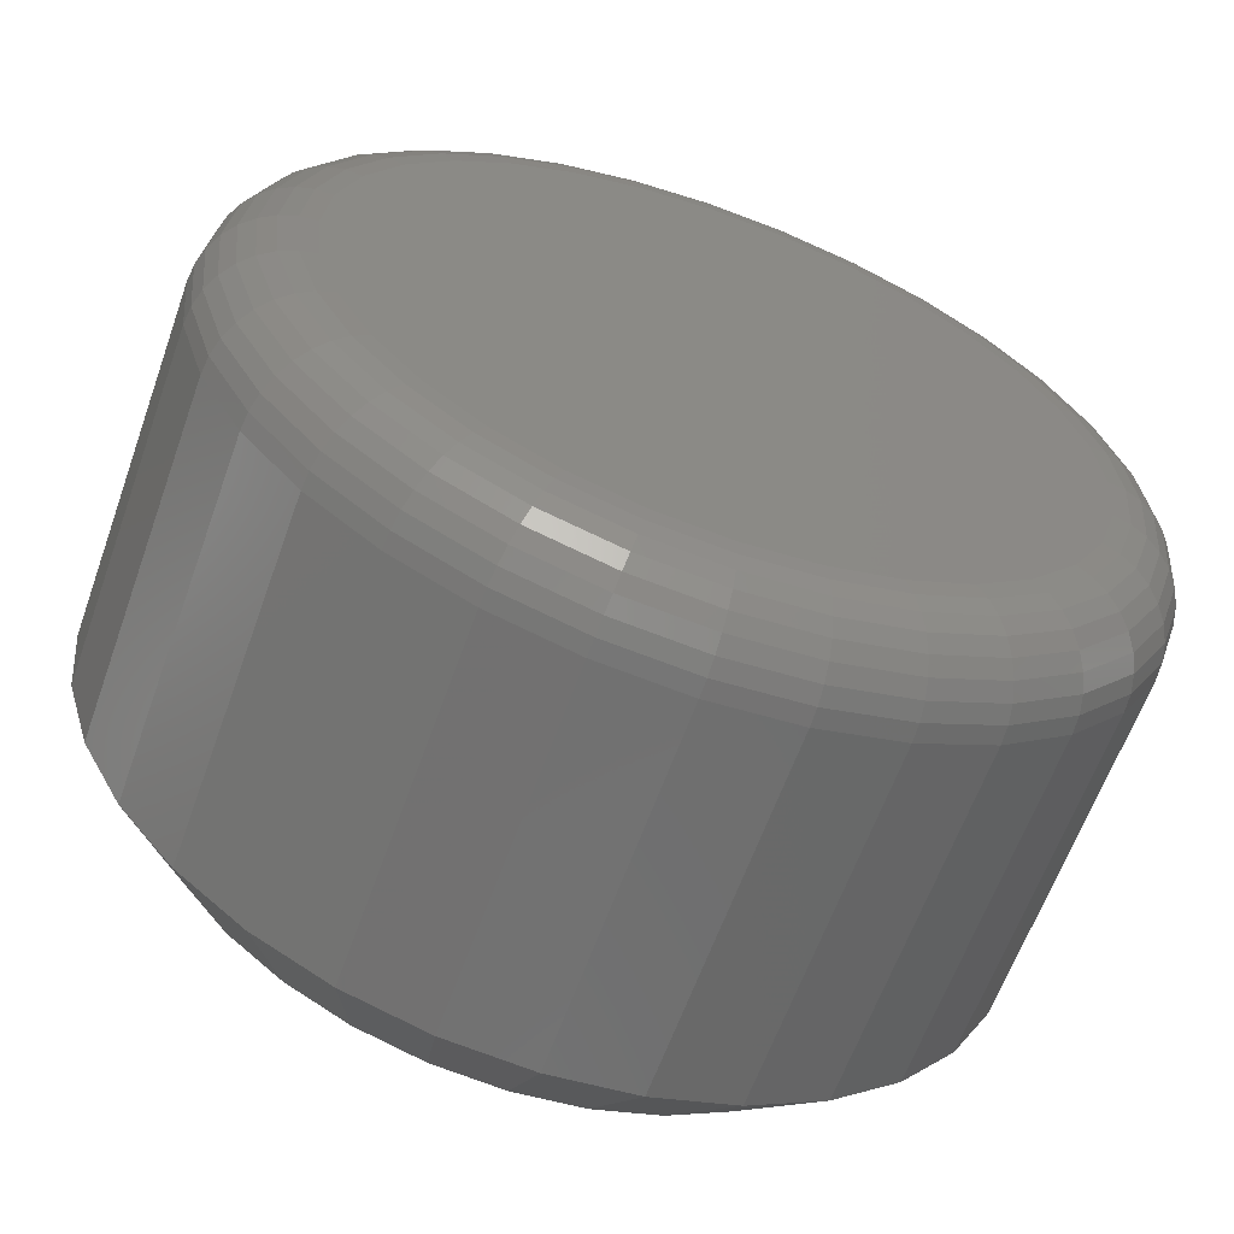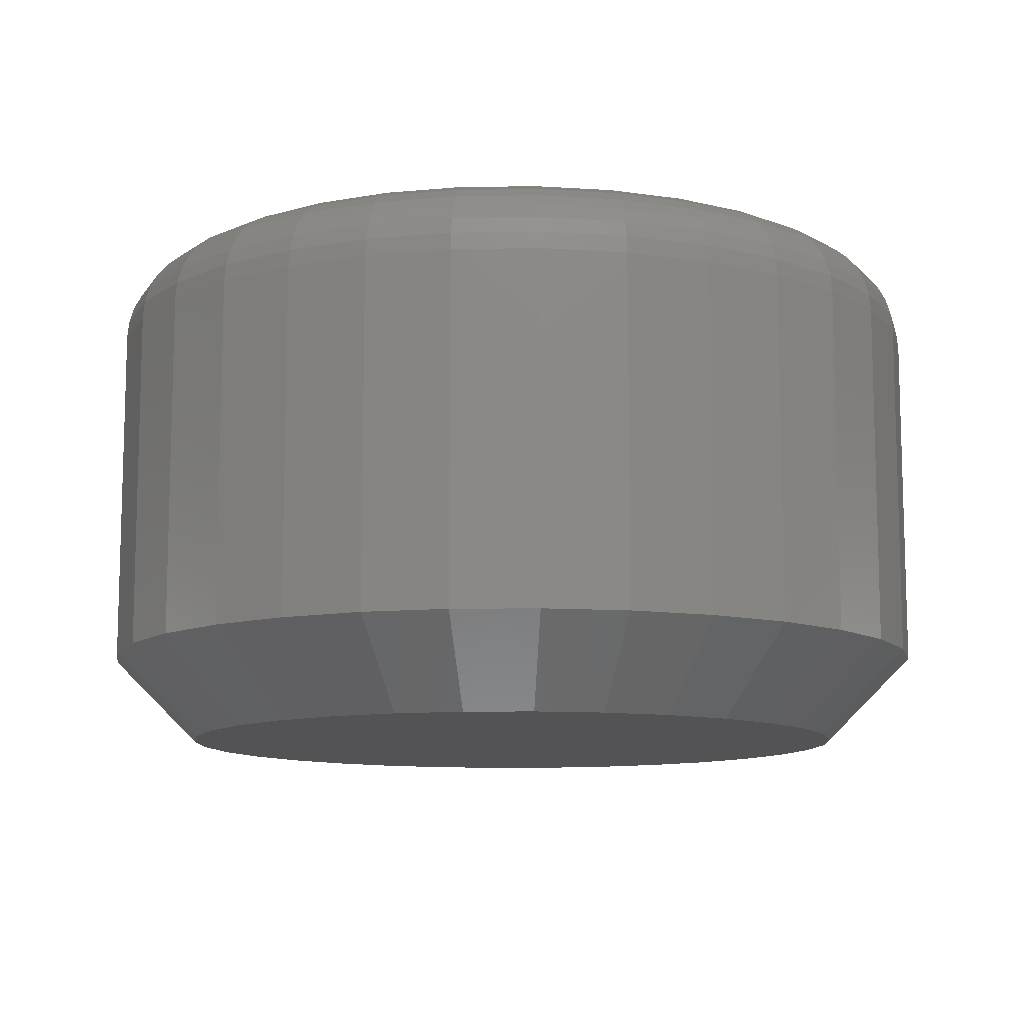
<metadata>
{"format":"stl","ext":"stl","renderer":"f3d","projection":"perspective","resolution":1024,"background":"white","views":[{"elev":-62.2,"azim":160.4,"up":"+Z"},{"elev":-10.8,"azim":109.0,"up":"+Y"}]}
</metadata>
<code>
# stl→obj: 352 verts, 700 faces
v 0.7109 -0.007812 0.375
v 0.7109 -0.03906 0.375
v 0.7101 -0.007812 0.3674
v 0.7101 -0.03906 0.3674
v 0.7079 -0.007812 0.36
v 0.7079 -0.03906 0.36
v 0.7043 -0.007812 0.3533
v 0.7043 -0.03906 0.3533
v 0.6994 -0.007812 0.3473
v 0.6994 -0.03906 0.3473
v 0.6935 -0.007812 0.3425
v 0.6935 -0.03906 0.3425
v 0.6867 -0.007812 0.3388
v 0.6867 -0.03906 0.3388
v 0.6793 -0.007812 0.3366
v 0.6793 -0.03906 0.3366
v 0.6717 -0.007812 0.3359
v 0.6717 -0.03906 0.3359
v 0.6641 -0.007812 0.3366
v 0.6641 -0.03906 0.3366
v 0.6567 -0.007812 0.3388
v 0.6567 -0.03906 0.3388
v 0.65 -0.007812 0.3425
v 0.65 -0.03906 0.3425
v 0.644 -0.007812 0.3473
v 0.644 -0.03906 0.3473
v 0.6392 -0.007812 0.3533
v 0.6392 -0.03906 0.3533
v 0.6355 -0.007812 0.36
v 0.6355 -0.03906 0.36
v 0.6333 -0.007812 0.3674
v 0.6333 -0.03906 0.3674
v 0.6326 -0.007812 0.375
v 0.6326 -0.03906 0.375
v 0.6333 -0.007812 0.3826
v 0.6333 -0.03906 0.3826
v 0.6355 -0.007812 0.39
v 0.6355 -0.03906 0.39
v 0.6392 -0.007812 0.3967
v 0.6392 -0.03906 0.3967
v 0.644 -0.007812 0.4027
v 0.644 -0.03906 0.4027
v 0.65 -0.007812 0.4075
v 0.65 -0.03906 0.4075
v 0.6567 -0.007812 0.4112
v 0.6567 -0.03906 0.4112
v 0.6641 -0.007812 0.4134
v 0.6641 -0.03906 0.4134
v 0.6717 -0.007812 0.4141
v 0.6717 -0.03906 0.4141
v 0.6793 -0.007812 0.4134
v 0.6793 -0.03906 0.4134
v 0.6867 -0.007812 0.4112
v 0.6867 -0.03906 0.4112
v 0.6935 -0.007812 0.4075
v 0.6935 -0.03906 0.4075
v 0.6994 -0.007812 0.4027
v 0.6994 -0.03906 0.4027
v 0.7043 -0.007812 0.3967
v 0.7043 -0.03906 0.3967
v 0.7079 -0.007812 0.39
v 0.7079 -0.03906 0.39
v 0.7101 -0.007812 0.3826
v 0.7101 -0.03906 0.3826
v 0.6717 -0.04688 0.4063
v 0.6656 -0.04688 0.4057
v 0.6597 -0.04688 0.4039
v 0.6778 -0.04688 0.4057
v 0.6837 -0.04688 0.4039
v 0.6543 -0.04688 0.4011
v 0.6891 -0.04688 0.4011
v 0.6496 -0.04688 0.3972
v 0.6939 -0.04688 0.3972
v 0.6457 -0.04688 0.3924
v 0.6978 -0.04688 0.3924
v 0.6428 -0.04688 0.387
v 0.7007 -0.04688 0.387
v 0.641 -0.04688 0.3811
v 0.7024 -0.04688 0.3811
v 0.7024 -0.04688 0.3689
v 0.6428 -0.04688 0.363
v 0.7007 -0.04688 0.363
v 0.6457 -0.04688 0.3576
v 0.6978 -0.04688 0.3576
v 0.6496 -0.04688 0.3528
v 0.6939 -0.04688 0.3528
v 0.6543 -0.04688 0.3489
v 0.6891 -0.04688 0.3489
v 0.6597 -0.04688 0.3461
v 0.6837 -0.04688 0.3461
v 0.6656 -0.04688 0.3443
v 0.6717 -0.04688 0.3437
v 0.6778 -0.04688 0.3443
v 0.703 -0.04688 0.375
v 0.6404 -0.04688 0.375
v 0.641 -0.04688 0.3689
v 0.6597 4.82e-17 0.4039
v 0.6656 4.863e-17 0.4057
v 0.6717 4.9e-17 0.4063
v 0.6778 4.931e-17 0.4057
v 0.6837 4.953e-17 0.4039
v 0.6543 4.774e-17 0.4011
v 0.6891 4.967e-17 0.4011
v 0.6496 4.726e-17 0.3972
v 0.6939 4.972e-17 0.3972
v 0.6457 4.678e-17 0.3924
v 0.6978 4.967e-17 0.3924
v 0.6428 4.632e-17 0.387
v 0.7007 4.953e-17 0.387
v 0.641 4.59e-17 0.3811
v 0.7024 4.931e-17 0.3811
v 0.7007 4.82e-17 0.363
v 0.6428 4.499e-17 0.363
v 0.7024 4.863e-17 0.3689
v 0.6457 4.485e-17 0.3576
v 0.6978 4.774e-17 0.3576
v 0.6496 4.48e-17 0.3528
v 0.6939 4.726e-17 0.3528
v 0.6543 4.485e-17 0.3489
v 0.6891 4.678e-17 0.3489
v 0.6597 4.499e-17 0.3461
v 0.6837 4.632e-17 0.3461
v 0.6656 4.522e-17 0.3443
v 0.6717 4.552e-17 0.3437
v 0.6778 4.59e-17 0.3443
v 0.641 4.522e-17 0.3689
v 0.6404 4.552e-17 0.375
v 0.703 4.9e-17 0.375
v 0.6327 -0.006288 0.375
v 0.6335 -0.006288 0.3826
v 0.6332 -0.004823 0.375
v 0.6339 -0.004823 0.3825
v 0.6339 -0.003472 0.375
v 0.6346 -0.003472 0.3824
v 0.6349 -0.002288 0.375
v 0.6356 -0.002288 0.3822
v 0.636 -0.001317 0.375
v 0.6367 -0.001317 0.382
v 0.6374 -0.0005947 0.375
v 0.638 -0.0005947 0.3817
v 0.6389 -0.0001501 0.375
v 0.6395 -0.0001501 0.3814
v 0.71 -0.006288 0.3826
v 0.7107 -0.006288 0.375
v 0.7095 -0.004823 0.3825
v 0.7103 -0.004823 0.375
v 0.7088 -0.003472 0.3824
v 0.7095 -0.003472 0.375
v 0.7079 -0.002288 0.3822
v 0.7086 -0.002288 0.375
v 0.7067 -0.001317 0.382
v 0.7074 -0.001317 0.375
v 0.7054 -0.0005947 0.3817
v 0.706 -0.0005947 0.375
v 0.7039 -0.0001501 0.3814
v 0.7046 -0.0001501 0.375
v 0.7077 -0.006288 0.3899
v 0.7073 -0.004823 0.3898
v 0.7067 -0.003472 0.3895
v 0.7058 -0.002288 0.3891
v 0.7047 -0.001317 0.3887
v 0.7034 -0.0005947 0.3881
v 0.7021 -0.0001501 0.3876
v 0.7041 -0.006288 0.3967
v 0.7038 -0.004823 0.3964
v 0.7032 -0.003472 0.396
v 0.7024 -0.002288 0.3955
v 0.7014 -0.001317 0.3948
v 0.7002 -0.0005947 0.3941
v 0.699 -0.0001501 0.3933
v 0.6993 -0.006288 0.4026
v 0.699 -0.004823 0.4023
v 0.6985 -0.003472 0.4017
v 0.6978 -0.002288 0.4011
v 0.6969 -0.001317 0.4002
v 0.696 -0.0005947 0.3993
v 0.6949 -0.0001501 0.3982
v 0.6934 -0.006288 0.4074
v 0.6931 -0.004823 0.4071
v 0.6927 -0.003472 0.4065
v 0.6922 -0.002288 0.4056
v 0.6915 -0.001317 0.4047
v 0.6908 -0.0005947 0.4035
v 0.69 -0.0001501 0.4023
v 0.6866 -0.006288 0.411
v 0.6865 -0.004823 0.4106
v 0.6862 -0.003472 0.4099
v 0.6858 -0.002288 0.4091
v 0.6854 -0.001317 0.408
v 0.6848 -0.0005947 0.4067
v 0.6843 -0.0001501 0.4054
v 0.6793 -0.006288 0.4132
v 0.6792 -0.004823 0.4128
v 0.6791 -0.003472 0.4121
v 0.6789 -0.002288 0.4111
v 0.6787 -0.001317 0.41
v 0.6784 -0.0005947 0.4087
v 0.6781 -0.0001501 0.4072
v 0.6717 -0.006288 0.414
v 0.6717 -0.004823 0.4135
v 0.6717 -0.003472 0.4128
v 0.6717 -0.002288 0.4119
v 0.6717 -0.001317 0.4107
v 0.6717 -0.0005947 0.4093
v 0.6717 -0.0001501 0.4079
v 0.6641 -0.006288 0.4132
v 0.6642 -0.004823 0.4128
v 0.6643 -0.003472 0.4121
v 0.6645 -0.002288 0.4111
v 0.6648 -0.001317 0.41
v 0.665 -0.0005947 0.4087
v 0.6653 -0.0001501 0.4072
v 0.6568 -0.006288 0.411
v 0.657 -0.004823 0.4106
v 0.6572 -0.003472 0.4099
v 0.6576 -0.002288 0.4091
v 0.6581 -0.001317 0.408
v 0.6586 -0.0005947 0.4067
v 0.6591 -0.0001501 0.4054
v 0.65 -0.006288 0.4074
v 0.6503 -0.004823 0.4071
v 0.6507 -0.003472 0.4065
v 0.6512 -0.002288 0.4056
v 0.6519 -0.001317 0.4047
v 0.6526 -0.0005947 0.4035
v 0.6535 -0.0001501 0.4023
v 0.6441 -0.006288 0.4026
v 0.6445 -0.004823 0.4023
v 0.645 -0.003472 0.4017
v 0.6456 -0.002288 0.4011
v 0.6465 -0.001317 0.4002
v 0.6474 -0.0005947 0.3993
v 0.6485 -0.0001501 0.3982
v 0.6393 -0.006288 0.3967
v 0.6397 -0.004823 0.3964
v 0.6403 -0.003472 0.396
v 0.6411 -0.002288 0.3955
v 0.642 -0.001317 0.3948
v 0.6432 -0.0005947 0.3941
v 0.6444 -0.0001501 0.3933
v 0.6357 -0.006288 0.3899
v 0.6361 -0.004823 0.3898
v 0.6368 -0.003472 0.3895
v 0.6377 -0.002288 0.3891
v 0.6388 -0.001317 0.3887
v 0.64 -0.0005947 0.3881
v 0.6414 -0.0001501 0.3876
v 0.71 -0.006288 0.3674
v 0.7095 -0.004823 0.3675
v 0.7088 -0.003472 0.3676
v 0.7079 -0.002288 0.3678
v 0.7067 -0.001317 0.368
v 0.7054 -0.0005947 0.3683
v 0.7039 -0.0001501 0.3686
v 0.6335 -0.006288 0.3674
v 0.6339 -0.004823 0.3675
v 0.6346 -0.003472 0.3676
v 0.6356 -0.002288 0.3678
v 0.6367 -0.001317 0.368
v 0.638 -0.0005947 0.3683
v 0.6395 -0.0001501 0.3686
v 0.6357 -0.006288 0.3601
v 0.6361 -0.004823 0.3602
v 0.6368 -0.003472 0.3605
v 0.6377 -0.002288 0.3609
v 0.6388 -0.001317 0.3613
v 0.64 -0.0005947 0.3619
v 0.6414 -0.0001501 0.3624
v 0.6393 -0.006288 0.3533
v 0.6397 -0.004823 0.3536
v 0.6403 -0.003472 0.354
v 0.6411 -0.002288 0.3545
v 0.642 -0.001317 0.3552
v 0.6432 -0.0005947 0.3559
v 0.6444 -0.0001501 0.3567
v 0.6441 -0.006288 0.3474
v 0.6445 -0.004823 0.3477
v 0.645 -0.003472 0.3483
v 0.6456 -0.002288 0.3489
v 0.6465 -0.001317 0.3498
v 0.6474 -0.0005947 0.3507
v 0.6485 -0.0001501 0.3518
v 0.65 -0.006288 0.3426
v 0.6503 -0.004823 0.3429
v 0.6507 -0.003472 0.3435
v 0.6512 -0.002288 0.3444
v 0.6519 -0.001317 0.3453
v 0.6526 -0.0005947 0.3465
v 0.6535 -0.0001501 0.3477
v 0.6568 -0.006288 0.339
v 0.657 -0.004823 0.3394
v 0.6572 -0.003472 0.3401
v 0.6576 -0.002288 0.3409
v 0.6581 -0.001317 0.342
v 0.6586 -0.0005947 0.3433
v 0.6591 -0.0001501 0.3446
v 0.6641 -0.006288 0.3368
v 0.6642 -0.004823 0.3372
v 0.6643 -0.003472 0.3379
v 0.6645 -0.002288 0.3389
v 0.6648 -0.001317 0.34
v 0.665 -0.0005947 0.3413
v 0.6653 -0.0001501 0.3428
v 0.6717 -0.006288 0.336
v 0.6717 -0.004823 0.3365
v 0.6717 -0.003472 0.3372
v 0.6717 -0.002288 0.3381
v 0.6717 -0.001317 0.3393
v 0.6717 -0.0005947 0.3407
v 0.6717 -0.0001501 0.3421
v 0.6793 -0.006288 0.3368
v 0.6792 -0.004823 0.3372
v 0.6791 -0.003472 0.3379
v 0.6789 -0.002288 0.3389
v 0.6787 -0.001317 0.34
v 0.6784 -0.0005947 0.3413
v 0.6781 -0.0001501 0.3428
v 0.6866 -0.006288 0.339
v 0.6865 -0.004823 0.3394
v 0.6862 -0.003472 0.3401
v 0.6858 -0.002288 0.3409
v 0.6854 -0.001317 0.342
v 0.6848 -0.0005947 0.3433
v 0.6843 -0.0001501 0.3446
v 0.6934 -0.006288 0.3426
v 0.6931 -0.004823 0.3429
v 0.6927 -0.003472 0.3435
v 0.6922 -0.002288 0.3444
v 0.6915 -0.001317 0.3453
v 0.6908 -0.0005947 0.3465
v 0.69 -0.0001501 0.3477
v 0.6993 -0.006288 0.3474
v 0.699 -0.004823 0.3477
v 0.6985 -0.003472 0.3483
v 0.6978 -0.002288 0.3489
v 0.6969 -0.001317 0.3498
v 0.696 -0.0005947 0.3507
v 0.6949 -0.0001501 0.3518
v 0.7041 -0.006288 0.3533
v 0.7038 -0.004823 0.3536
v 0.7032 -0.003472 0.354
v 0.7024 -0.002288 0.3545
v 0.7014 -0.001317 0.3552
v 0.7002 -0.0005947 0.3559
v 0.699 -0.0001501 0.3567
v 0.7077 -0.006288 0.3601
v 0.7073 -0.004823 0.3602
v 0.7067 -0.003472 0.3605
v 0.7058 -0.002288 0.3609
v 0.7047 -0.001317 0.3613
v 0.7034 -0.0005947 0.3619
v 0.7021 -0.0001501 0.3624
f 1 2 3
f 3 2 4
f 3 4 5
f 5 4 6
f 5 6 7
f 7 6 8
f 7 8 9
f 9 8 10
f 9 10 11
f 11 10 12
f 11 12 13
f 13 12 14
f 13 14 15
f 15 14 16
f 15 16 17
f 17 16 18
f 17 18 19
f 19 18 20
f 19 20 21
f 21 20 22
f 21 22 23
f 23 22 24
f 23 24 25
f 25 24 26
f 25 26 27
f 27 26 28
f 27 28 29
f 29 28 30
f 29 30 31
f 31 30 32
f 31 32 33
f 33 32 34
f 33 34 35
f 35 34 36
f 35 36 37
f 37 36 38
f 37 38 39
f 39 38 40
f 39 40 41
f 41 40 42
f 41 42 43
f 43 42 44
f 43 44 45
f 45 44 46
f 45 46 47
f 47 46 48
f 47 48 49
f 49 48 50
f 49 50 51
f 51 50 52
f 51 52 53
f 53 52 54
f 53 54 55
f 55 54 56
f 55 56 57
f 57 56 58
f 57 58 59
f 59 58 60
f 59 60 61
f 61 60 62
f 61 62 63
f 63 62 64
f 63 64 1
f 1 64 2
f 65 66 67
f 68 65 67
f 68 67 69
f 69 67 70
f 69 70 71
f 71 70 72
f 71 72 73
f 73 72 74
f 73 74 75
f 75 74 76
f 75 76 77
f 77 76 78
f 77 78 79
f 80 81 82
f 82 81 83
f 82 83 84
f 84 83 85
f 84 85 86
f 86 85 87
f 86 87 88
f 88 87 89
f 88 89 90
f 90 89 91
f 90 91 92
f 90 92 93
f 79 78 94
f 94 78 95
f 94 95 80
f 80 95 96
f 80 96 81
f 95 78 34
f 78 36 34
f 2 64 94
f 64 79 94
f 64 62 77
f 79 64 77
f 60 58 75
f 75 62 60
f 77 62 75
f 56 54 69
f 71 56 69
f 71 73 56
f 52 50 68
f 68 54 52
f 69 54 68
f 48 46 67
f 66 48 67
f 66 65 48
f 44 42 70
f 70 46 44
f 67 46 70
f 40 38 76
f 74 40 76
f 74 72 40
f 78 38 36
f 76 38 78
f 73 75 58
f 58 56 73
f 65 68 50
f 50 48 65
f 72 70 42
f 42 40 72
f 94 80 2
f 80 4 2
f 34 32 95
f 32 96 95
f 32 30 81
f 96 32 81
f 28 26 83
f 83 30 28
f 81 30 83
f 24 22 89
f 87 24 89
f 87 85 24
f 20 18 91
f 91 22 20
f 89 22 91
f 16 14 90
f 93 16 90
f 93 92 16
f 12 10 88
f 88 14 12
f 90 14 88
f 8 6 82
f 84 8 82
f 84 86 8
f 80 6 4
f 82 6 80
f 85 83 26
f 26 24 85
f 92 91 18
f 18 16 92
f 86 88 10
f 10 8 86
f 97 98 99
f 97 99 100
f 101 97 100
f 102 97 101
f 103 102 101
f 104 102 103
f 105 104 103
f 106 104 105
f 107 106 105
f 108 106 107
f 109 108 107
f 110 108 109
f 111 110 109
f 112 113 114
f 115 113 112
f 116 115 112
f 117 115 116
f 118 117 116
f 119 117 118
f 120 119 118
f 121 119 120
f 122 121 120
f 123 121 122
f 124 123 122
f 125 124 122
f 113 126 114
f 114 126 127
f 114 127 128
f 128 127 110
f 128 110 111
f 33 35 129
f 129 35 130
f 129 130 131
f 131 130 132
f 131 132 133
f 133 132 134
f 133 134 135
f 135 134 136
f 135 136 137
f 137 136 138
f 137 138 139
f 139 138 140
f 139 140 141
f 141 140 142
f 141 142 127
f 127 142 110
f 63 1 143
f 143 1 144
f 143 144 145
f 145 144 146
f 145 146 147
f 147 146 148
f 147 148 149
f 149 148 150
f 149 150 151
f 151 150 152
f 151 152 153
f 153 152 154
f 153 154 155
f 155 154 156
f 155 156 111
f 111 156 128
f 61 63 157
f 157 63 143
f 157 143 158
f 158 143 145
f 158 145 159
f 159 145 147
f 159 147 160
f 160 147 149
f 160 149 161
f 161 149 151
f 161 151 162
f 162 151 153
f 162 153 163
f 163 153 155
f 163 155 109
f 109 155 111
f 59 61 164
f 164 61 157
f 164 157 165
f 165 157 158
f 165 158 166
f 166 158 159
f 166 159 167
f 167 159 160
f 167 160 168
f 168 160 161
f 168 161 169
f 169 161 162
f 169 162 170
f 170 162 163
f 170 163 107
f 107 163 109
f 57 59 171
f 171 59 164
f 171 164 172
f 172 164 165
f 172 165 173
f 173 165 166
f 173 166 174
f 174 166 167
f 174 167 175
f 175 167 168
f 175 168 176
f 176 168 169
f 176 169 177
f 177 169 170
f 177 170 105
f 105 170 107
f 55 57 178
f 178 57 171
f 178 171 179
f 179 171 172
f 179 172 180
f 180 172 173
f 180 173 181
f 181 173 174
f 181 174 182
f 182 174 175
f 182 175 183
f 183 175 176
f 183 176 184
f 184 176 177
f 184 177 103
f 103 177 105
f 53 55 185
f 185 55 178
f 185 178 186
f 186 178 179
f 186 179 187
f 187 179 180
f 187 180 188
f 188 180 181
f 188 181 189
f 189 181 182
f 189 182 190
f 190 182 183
f 190 183 191
f 191 183 184
f 191 184 101
f 101 184 103
f 51 53 192
f 192 53 185
f 192 185 193
f 193 185 186
f 193 186 194
f 194 186 187
f 194 187 195
f 195 187 188
f 195 188 196
f 196 188 189
f 196 189 197
f 197 189 190
f 197 190 198
f 198 190 191
f 198 191 100
f 100 191 101
f 49 51 199
f 199 51 192
f 199 192 200
f 200 192 193
f 200 193 201
f 201 193 194
f 201 194 202
f 202 194 195
f 202 195 203
f 203 195 196
f 203 196 204
f 204 196 197
f 204 197 205
f 205 197 198
f 205 198 99
f 99 198 100
f 47 49 206
f 206 49 199
f 206 199 207
f 207 199 200
f 207 200 208
f 208 200 201
f 208 201 209
f 209 201 202
f 209 202 210
f 210 202 203
f 210 203 211
f 211 203 204
f 211 204 212
f 212 204 205
f 212 205 98
f 98 205 99
f 45 47 213
f 213 47 206
f 213 206 214
f 214 206 207
f 214 207 215
f 215 207 208
f 215 208 216
f 216 208 209
f 216 209 217
f 217 209 210
f 217 210 218
f 218 210 211
f 218 211 219
f 219 211 212
f 219 212 97
f 97 212 98
f 43 45 220
f 220 45 213
f 220 213 221
f 221 213 214
f 221 214 222
f 222 214 215
f 222 215 223
f 223 215 216
f 223 216 224
f 224 216 217
f 224 217 225
f 225 217 218
f 225 218 226
f 226 218 219
f 226 219 102
f 102 219 97
f 41 43 227
f 227 43 220
f 227 220 228
f 228 220 221
f 228 221 229
f 229 221 222
f 229 222 230
f 230 222 223
f 230 223 231
f 231 223 224
f 231 224 232
f 232 224 225
f 232 225 233
f 233 225 226
f 233 226 104
f 104 226 102
f 39 41 234
f 234 41 227
f 234 227 235
f 235 227 228
f 235 228 236
f 236 228 229
f 236 229 237
f 237 229 230
f 237 230 238
f 238 230 231
f 238 231 239
f 239 231 232
f 239 232 240
f 240 232 233
f 240 233 106
f 106 233 104
f 37 39 241
f 241 39 234
f 241 234 242
f 242 234 235
f 242 235 243
f 243 235 236
f 243 236 244
f 244 236 237
f 244 237 245
f 245 237 238
f 245 238 246
f 246 238 239
f 246 239 247
f 247 239 240
f 247 240 108
f 108 240 106
f 35 37 130
f 130 37 241
f 130 241 132
f 132 241 242
f 132 242 134
f 134 242 243
f 134 243 136
f 136 243 244
f 136 244 138
f 138 244 245
f 138 245 140
f 140 245 246
f 140 246 142
f 142 246 247
f 142 247 110
f 110 247 108
f 1 3 144
f 144 3 248
f 144 248 146
f 146 248 249
f 146 249 148
f 148 249 250
f 148 250 150
f 150 250 251
f 150 251 152
f 152 251 252
f 152 252 154
f 154 252 253
f 154 253 156
f 156 253 254
f 156 254 128
f 128 254 114
f 31 33 255
f 255 33 129
f 255 129 256
f 256 129 131
f 256 131 257
f 257 131 133
f 257 133 258
f 258 133 135
f 258 135 259
f 259 135 137
f 259 137 260
f 260 137 139
f 260 139 261
f 261 139 141
f 261 141 126
f 126 141 127
f 29 31 262
f 262 31 255
f 262 255 263
f 263 255 256
f 263 256 264
f 264 256 257
f 264 257 265
f 265 257 258
f 265 258 266
f 266 258 259
f 266 259 267
f 267 259 260
f 267 260 268
f 268 260 261
f 268 261 113
f 113 261 126
f 27 29 269
f 269 29 262
f 269 262 270
f 270 262 263
f 270 263 271
f 271 263 264
f 271 264 272
f 272 264 265
f 272 265 273
f 273 265 266
f 273 266 274
f 274 266 267
f 274 267 275
f 275 267 268
f 275 268 115
f 115 268 113
f 25 27 276
f 276 27 269
f 276 269 277
f 277 269 270
f 277 270 278
f 278 270 271
f 278 271 279
f 279 271 272
f 279 272 280
f 280 272 273
f 280 273 281
f 281 273 274
f 281 274 282
f 282 274 275
f 282 275 117
f 117 275 115
f 23 25 283
f 283 25 276
f 283 276 284
f 284 276 277
f 284 277 285
f 285 277 278
f 285 278 286
f 286 278 279
f 286 279 287
f 287 279 280
f 287 280 288
f 288 280 281
f 288 281 289
f 289 281 282
f 289 282 119
f 119 282 117
f 21 23 290
f 290 23 283
f 290 283 291
f 291 283 284
f 291 284 292
f 292 284 285
f 292 285 293
f 293 285 286
f 293 286 294
f 294 286 287
f 294 287 295
f 295 287 288
f 295 288 296
f 296 288 289
f 296 289 121
f 121 289 119
f 19 21 297
f 297 21 290
f 297 290 298
f 298 290 291
f 298 291 299
f 299 291 292
f 299 292 300
f 300 292 293
f 300 293 301
f 301 293 294
f 301 294 302
f 302 294 295
f 302 295 303
f 303 295 296
f 303 296 123
f 123 296 121
f 17 19 304
f 304 19 297
f 304 297 305
f 305 297 298
f 305 298 306
f 306 298 299
f 306 299 307
f 307 299 300
f 307 300 308
f 308 300 301
f 308 301 309
f 309 301 302
f 309 302 310
f 310 302 303
f 310 303 124
f 124 303 123
f 15 17 311
f 311 17 304
f 311 304 312
f 312 304 305
f 312 305 313
f 313 305 306
f 313 306 314
f 314 306 307
f 314 307 315
f 315 307 308
f 315 308 316
f 316 308 309
f 316 309 317
f 317 309 310
f 317 310 125
f 125 310 124
f 13 15 318
f 318 15 311
f 318 311 319
f 319 311 312
f 319 312 320
f 320 312 313
f 320 313 321
f 321 313 314
f 321 314 322
f 322 314 315
f 322 315 323
f 323 315 316
f 323 316 324
f 324 316 317
f 324 317 122
f 122 317 125
f 11 13 325
f 325 13 318
f 325 318 326
f 326 318 319
f 326 319 327
f 327 319 320
f 327 320 328
f 328 320 321
f 328 321 329
f 329 321 322
f 329 322 330
f 330 322 323
f 330 323 331
f 331 323 324
f 331 324 120
f 120 324 122
f 9 11 332
f 332 11 325
f 332 325 333
f 333 325 326
f 333 326 334
f 334 326 327
f 334 327 335
f 335 327 328
f 335 328 336
f 336 328 329
f 336 329 337
f 337 329 330
f 337 330 338
f 338 330 331
f 338 331 118
f 118 331 120
f 7 9 339
f 339 9 332
f 339 332 340
f 340 332 333
f 340 333 341
f 341 333 334
f 341 334 342
f 342 334 335
f 342 335 343
f 343 335 336
f 343 336 344
f 344 336 337
f 344 337 345
f 345 337 338
f 345 338 116
f 116 338 118
f 5 7 346
f 346 7 339
f 346 339 347
f 347 339 340
f 347 340 348
f 348 340 341
f 348 341 349
f 349 341 342
f 349 342 350
f 350 342 343
f 350 343 351
f 351 343 344
f 351 344 352
f 352 344 345
f 352 345 112
f 112 345 116
f 3 5 248
f 248 5 346
f 248 346 249
f 249 346 347
f 249 347 250
f 250 347 348
f 250 348 251
f 251 348 349
f 251 349 252
f 252 349 350
f 252 350 253
f 253 350 351
f 253 351 254
f 254 351 352
f 254 352 114
f 114 352 112

</code>
